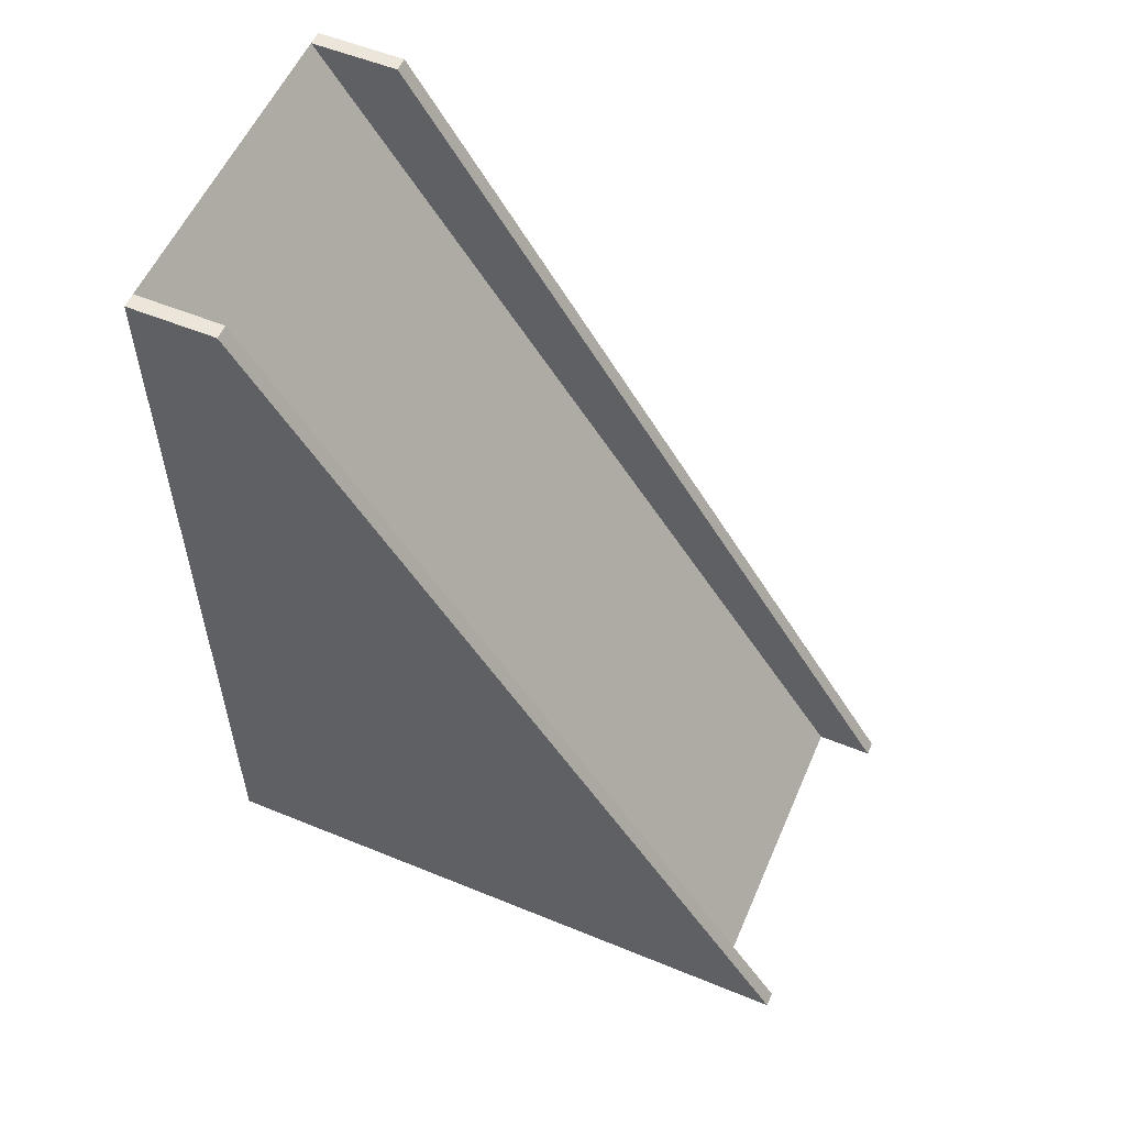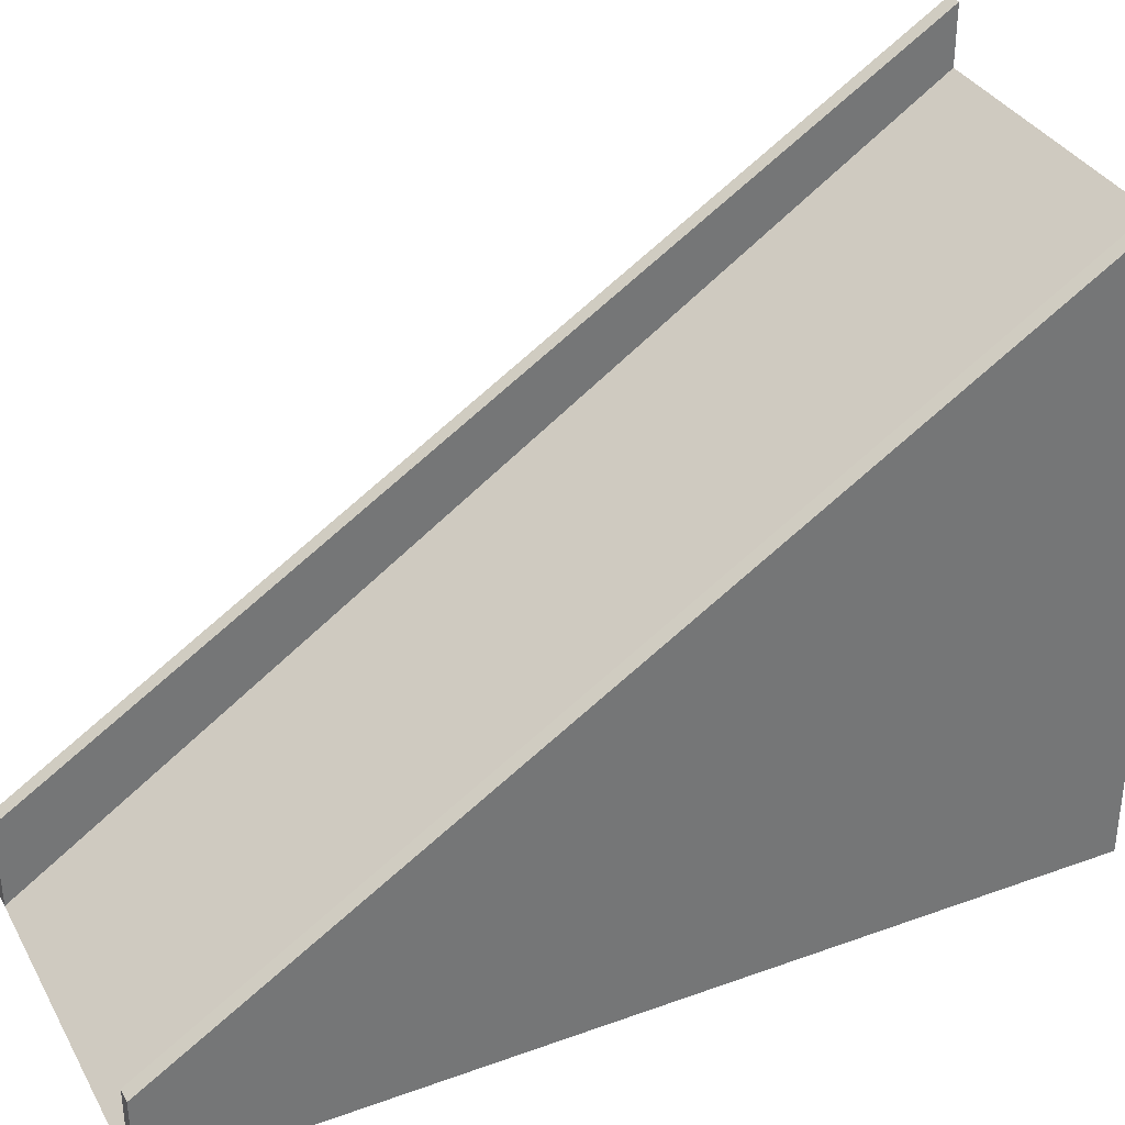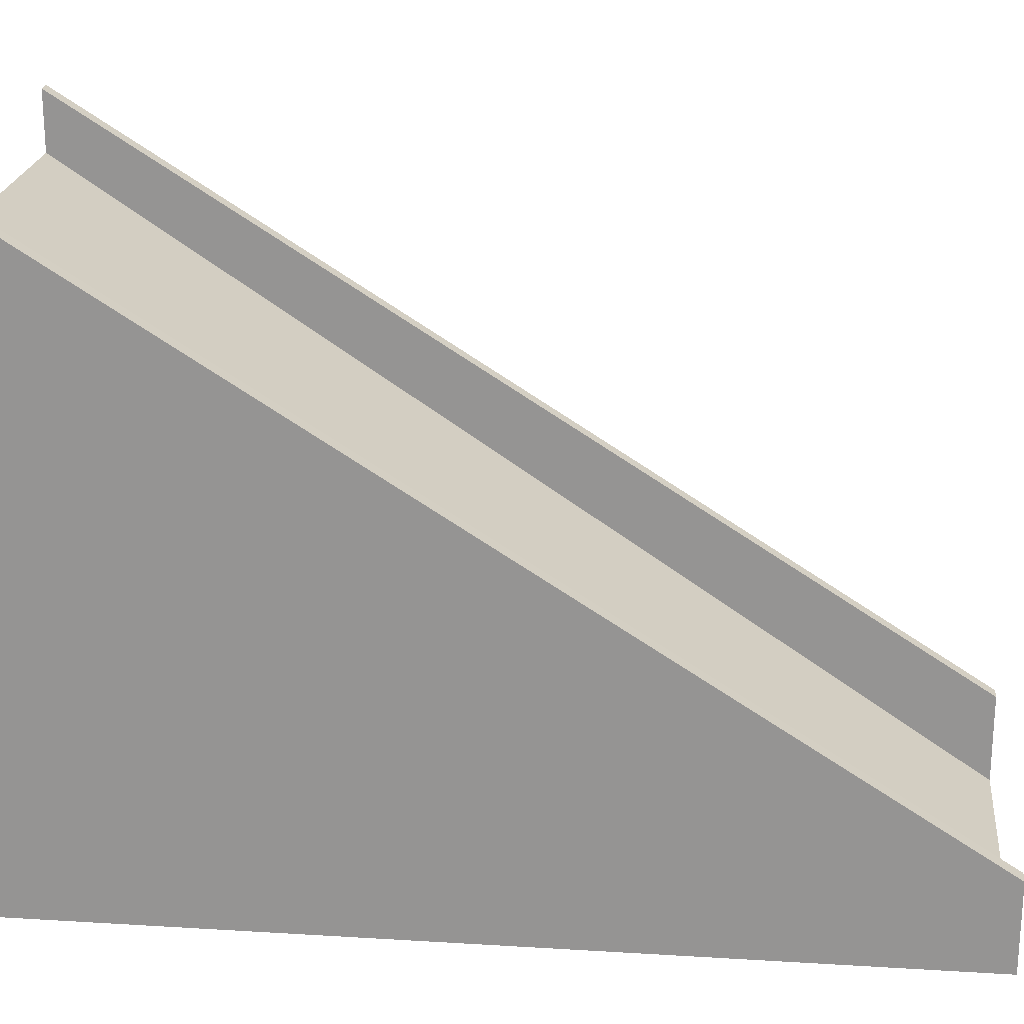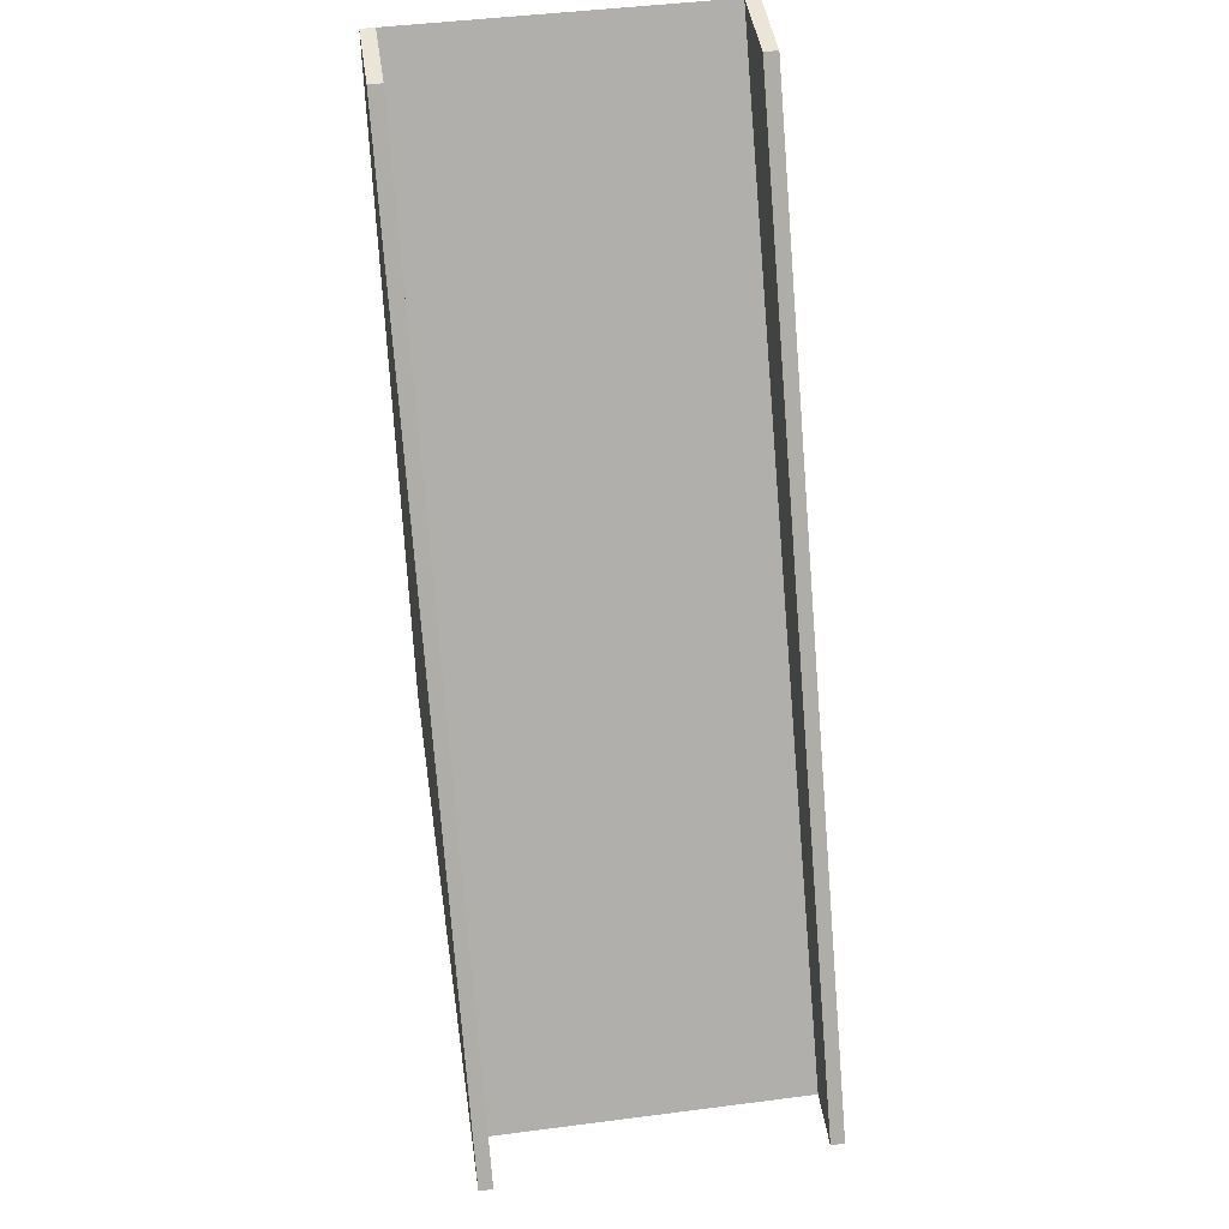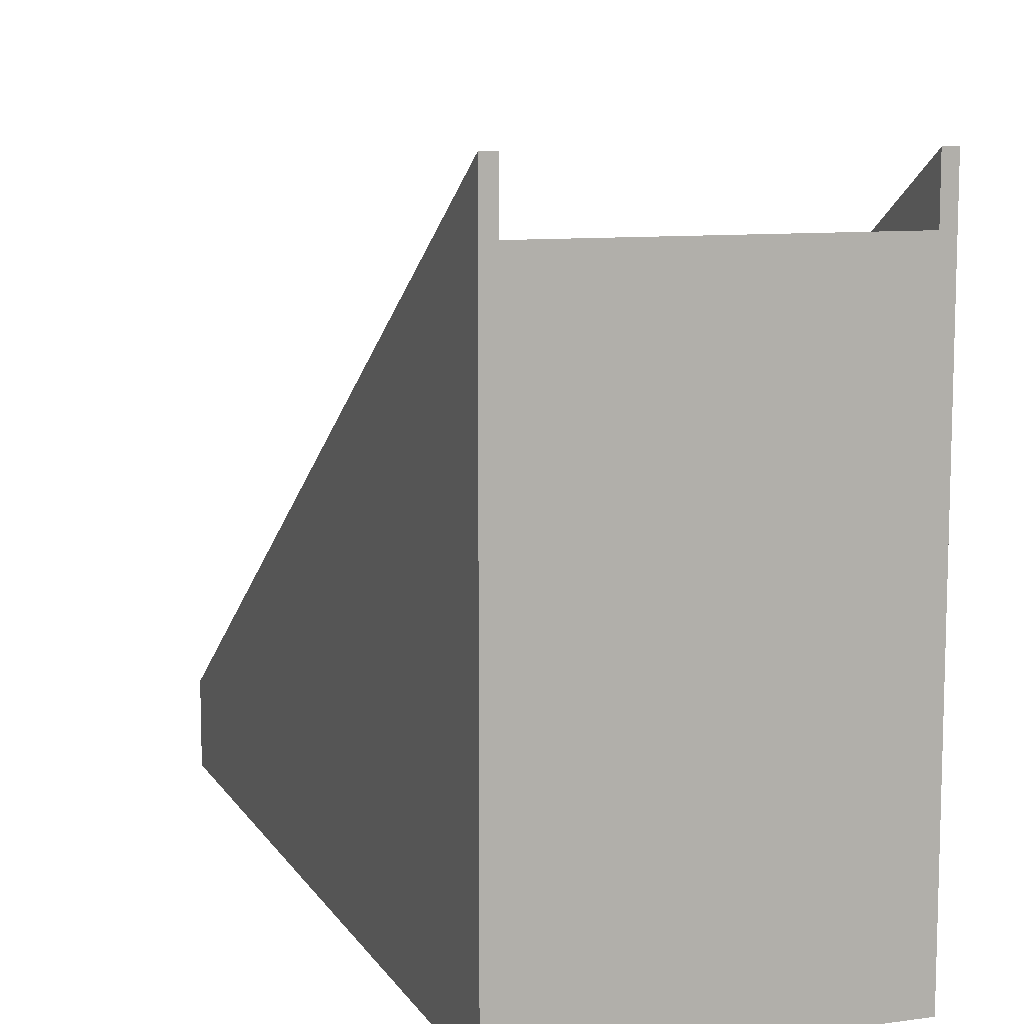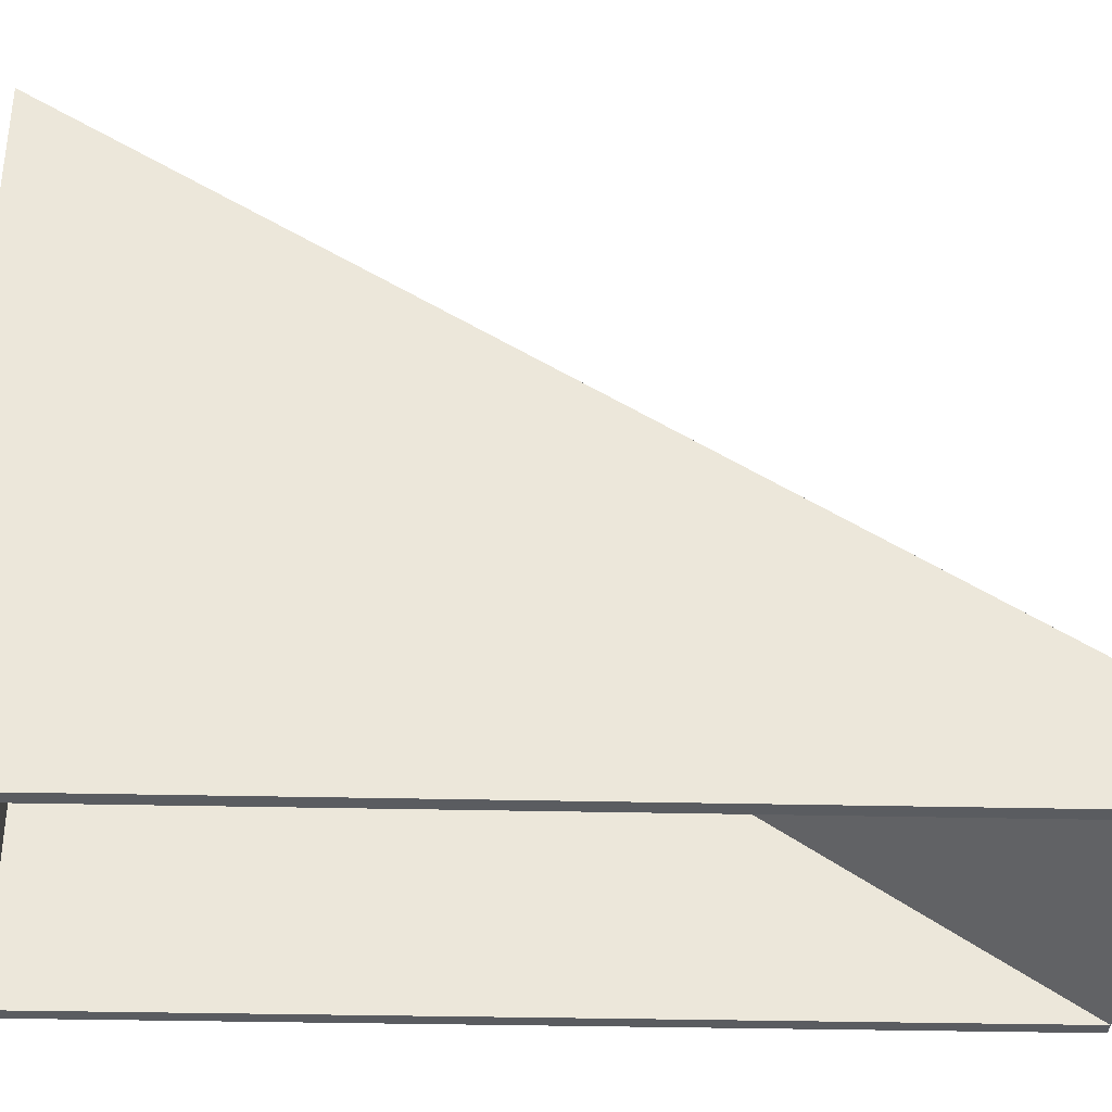
<metadata>
{"format":"obj","ext":"obj","renderer":"f3d","projection":"perspective","resolution":1024,"background":"white","views":[{"elev":55.9,"azim":113.2,"up":"+Z"},{"elev":35.0,"azim":64.3,"up":"+Y"},{"elev":21.9,"azim":-83.9,"up":"+Y"},{"elev":46.0,"azim":171.6,"up":"+Z"},{"elev":9.7,"azim":160.5,"up":"+Y"},{"elev":-34.2,"azim":-91.8,"up":"+Y"}]}
</metadata>
<code>
g default
v -2.817 0 -17.5
v 2.817 0 -17.5
v -2.817 10 -32.5
v 2.817 10 -32.5
v -2.817 0 -32.5
v 2.817 0 -32.5
v 2.817 0 -17.5
v 3.067 0 -17.5
v 2.817 1.5 -17.5
v 3.067 1.5 -17.5
v 2.817 11 -32.5
v 3.067 11 -32.5
v 2.817 0 -32.5
v 3.067 0 -32.5
v -3.067 0 -17.5
v -2.817 0 -17.5
v -3.067 1.5 -17.5
v -2.817 1.5 -17.5
v -3.067 11 -32.5
v -2.817 11 -32.5
v -3.067 0 -32.5
v -2.817 0 -32.5
g Ramp:pCube71
f 1 2 4 3
f 3 4 6 5
f 7 8 10 9
f 9 10 12 11
f 11 12 14 13
f 13 14 8 7
f 8 14 12 10
f 13 7 9 11
f 15 16 18 17
f 17 18 20 19
f 19 20 22 21
f 21 22 16 15
f 16 22 20 18
f 21 15 17 19

</code>
